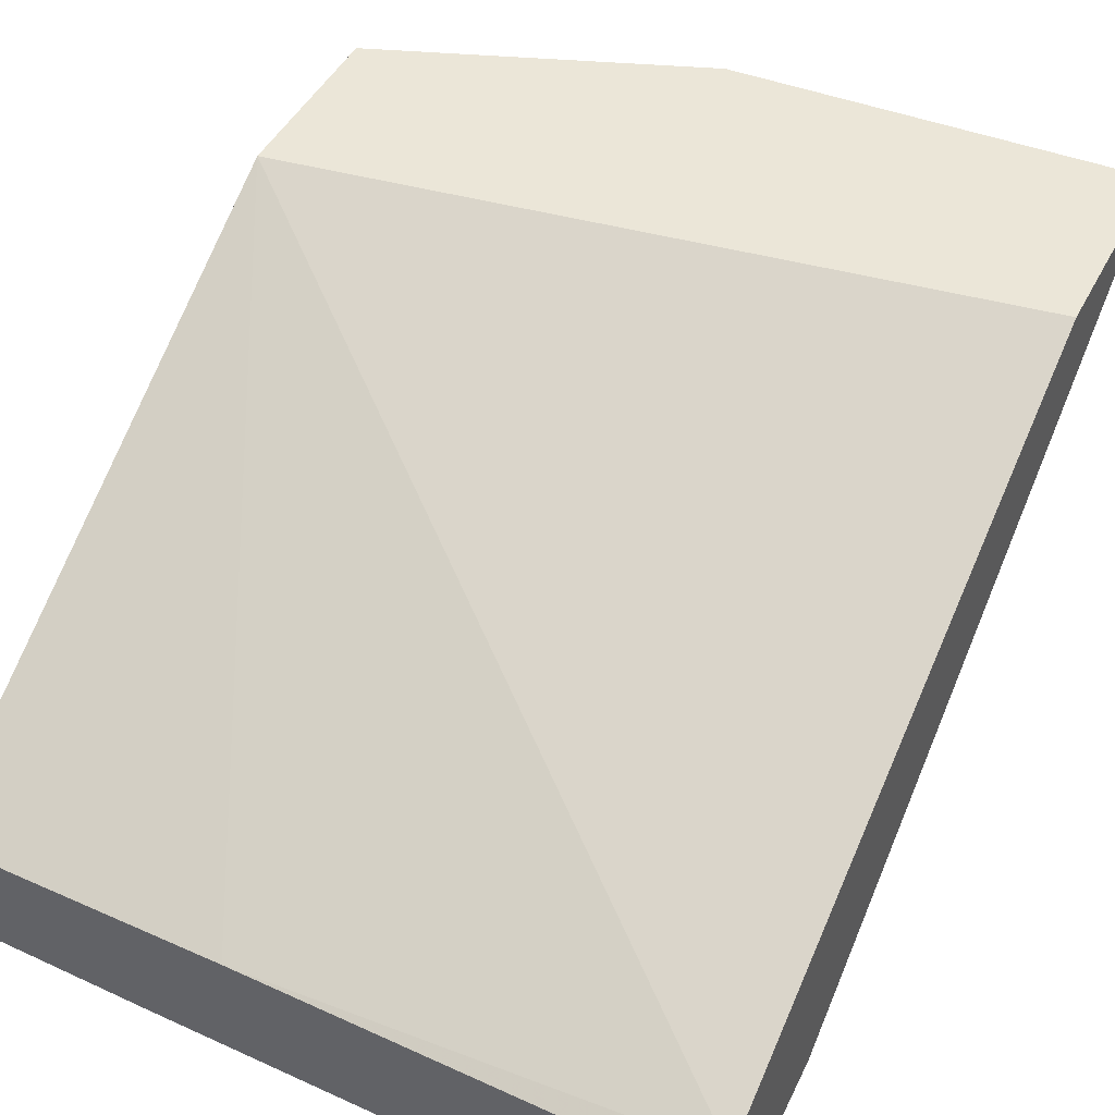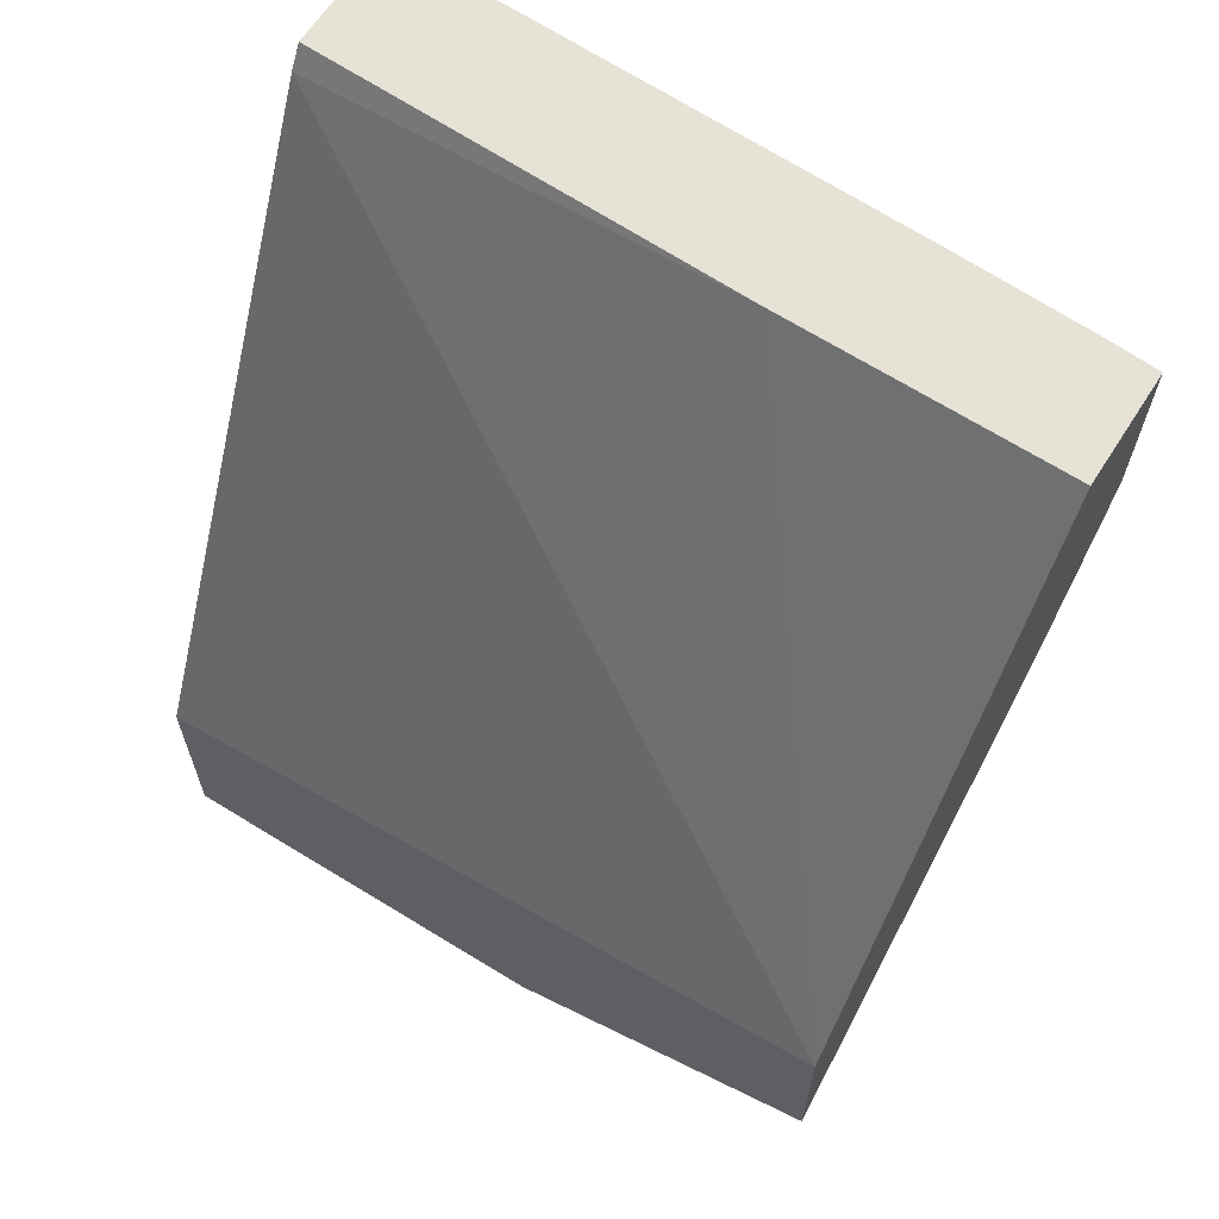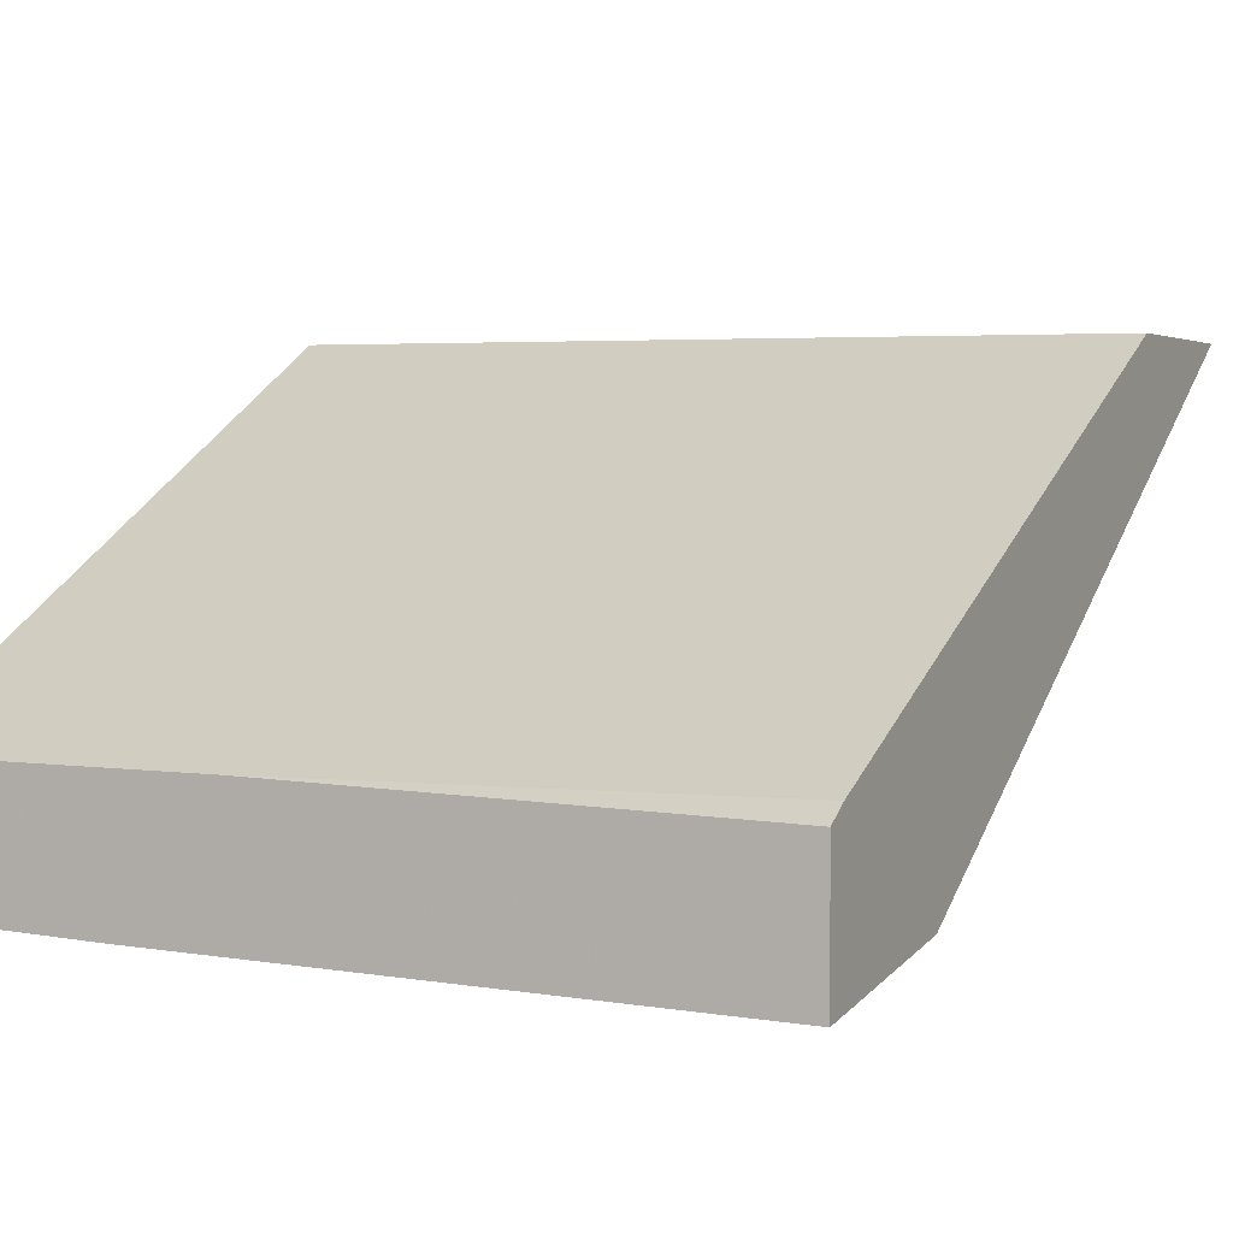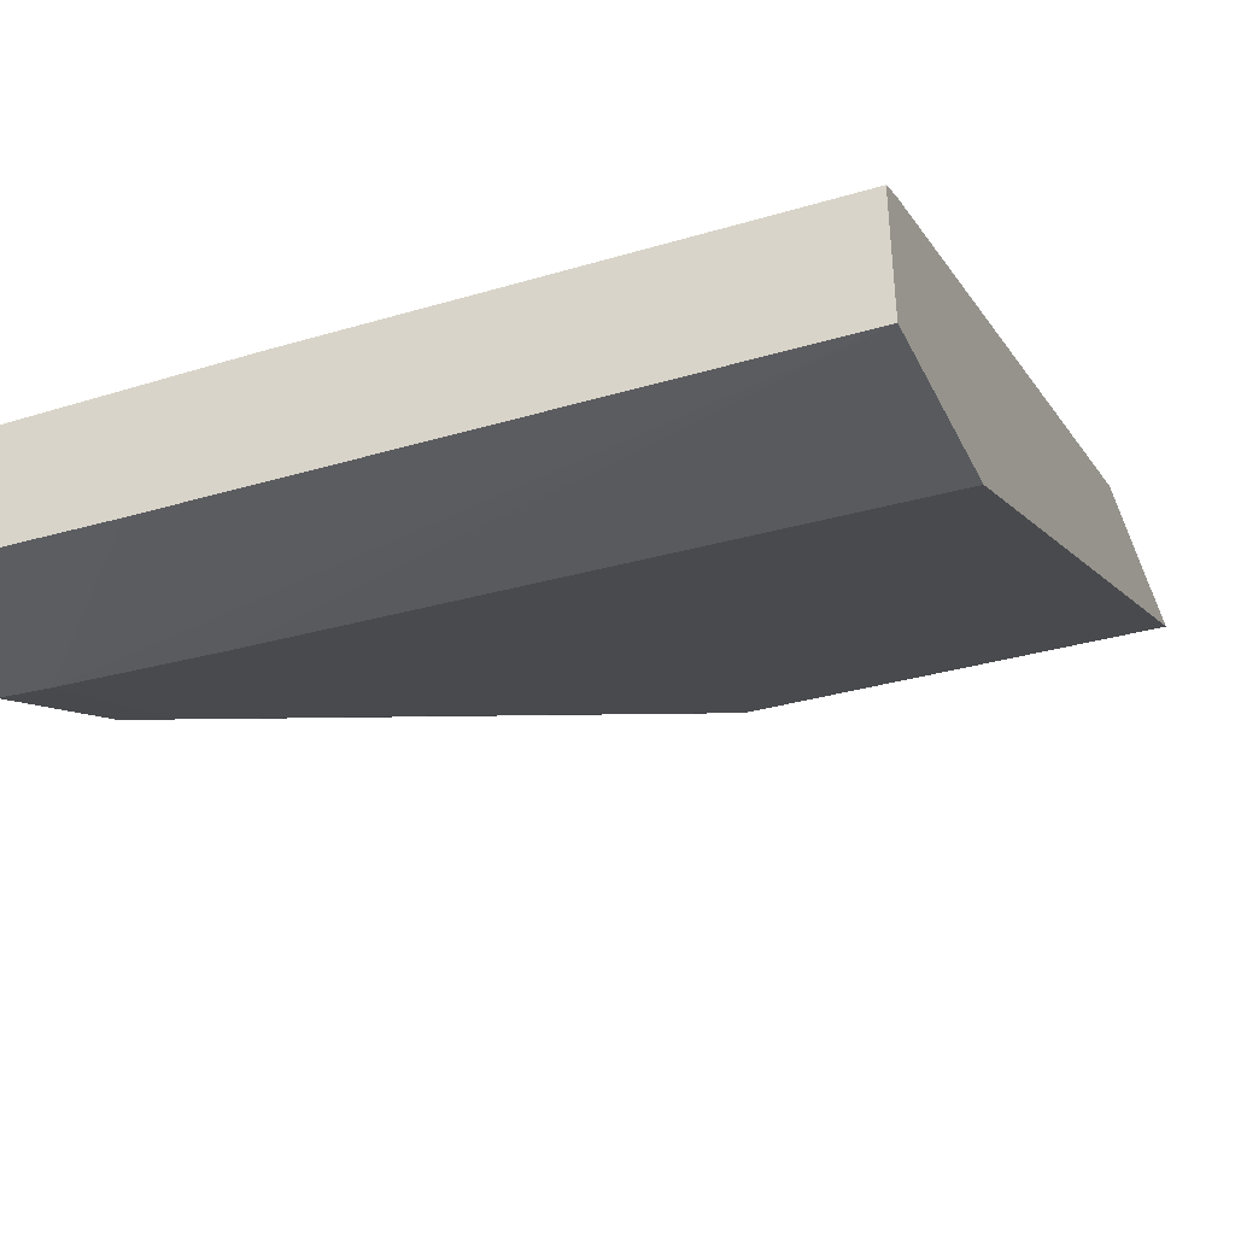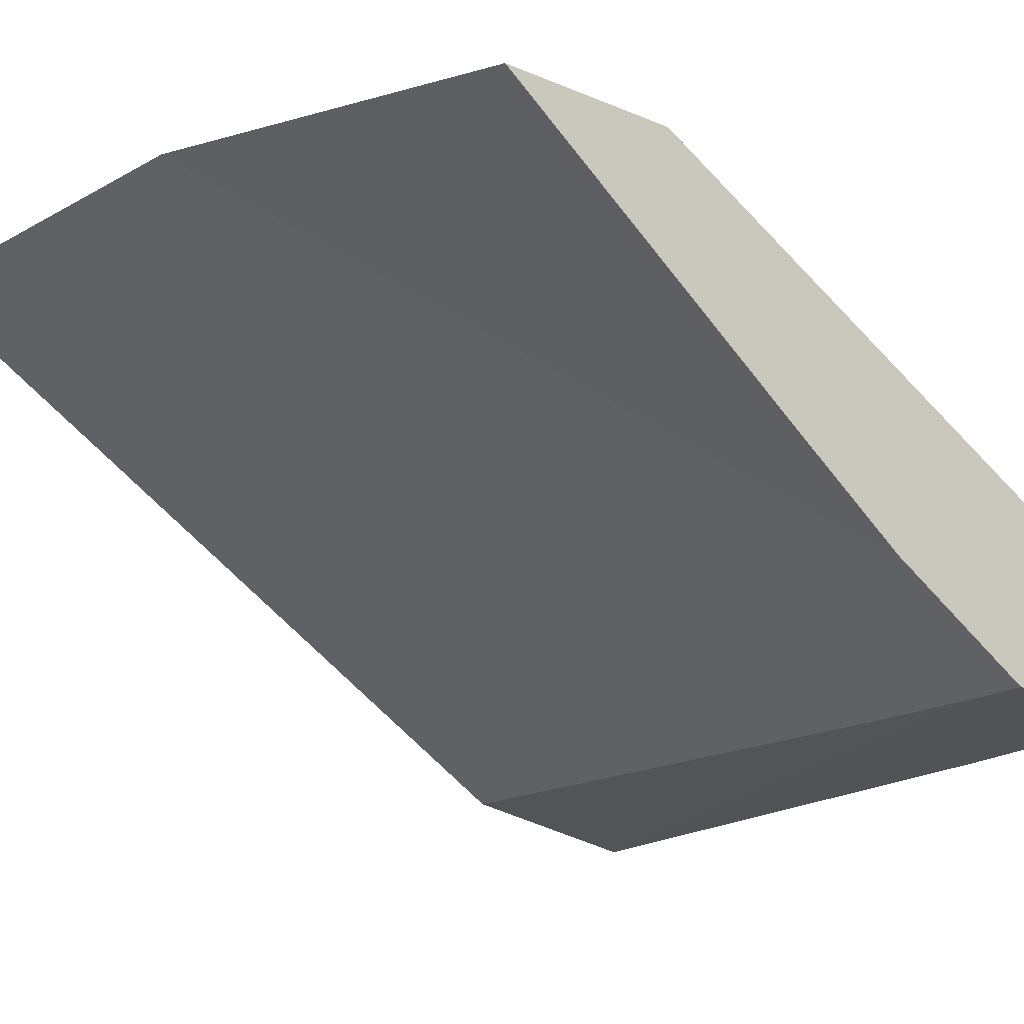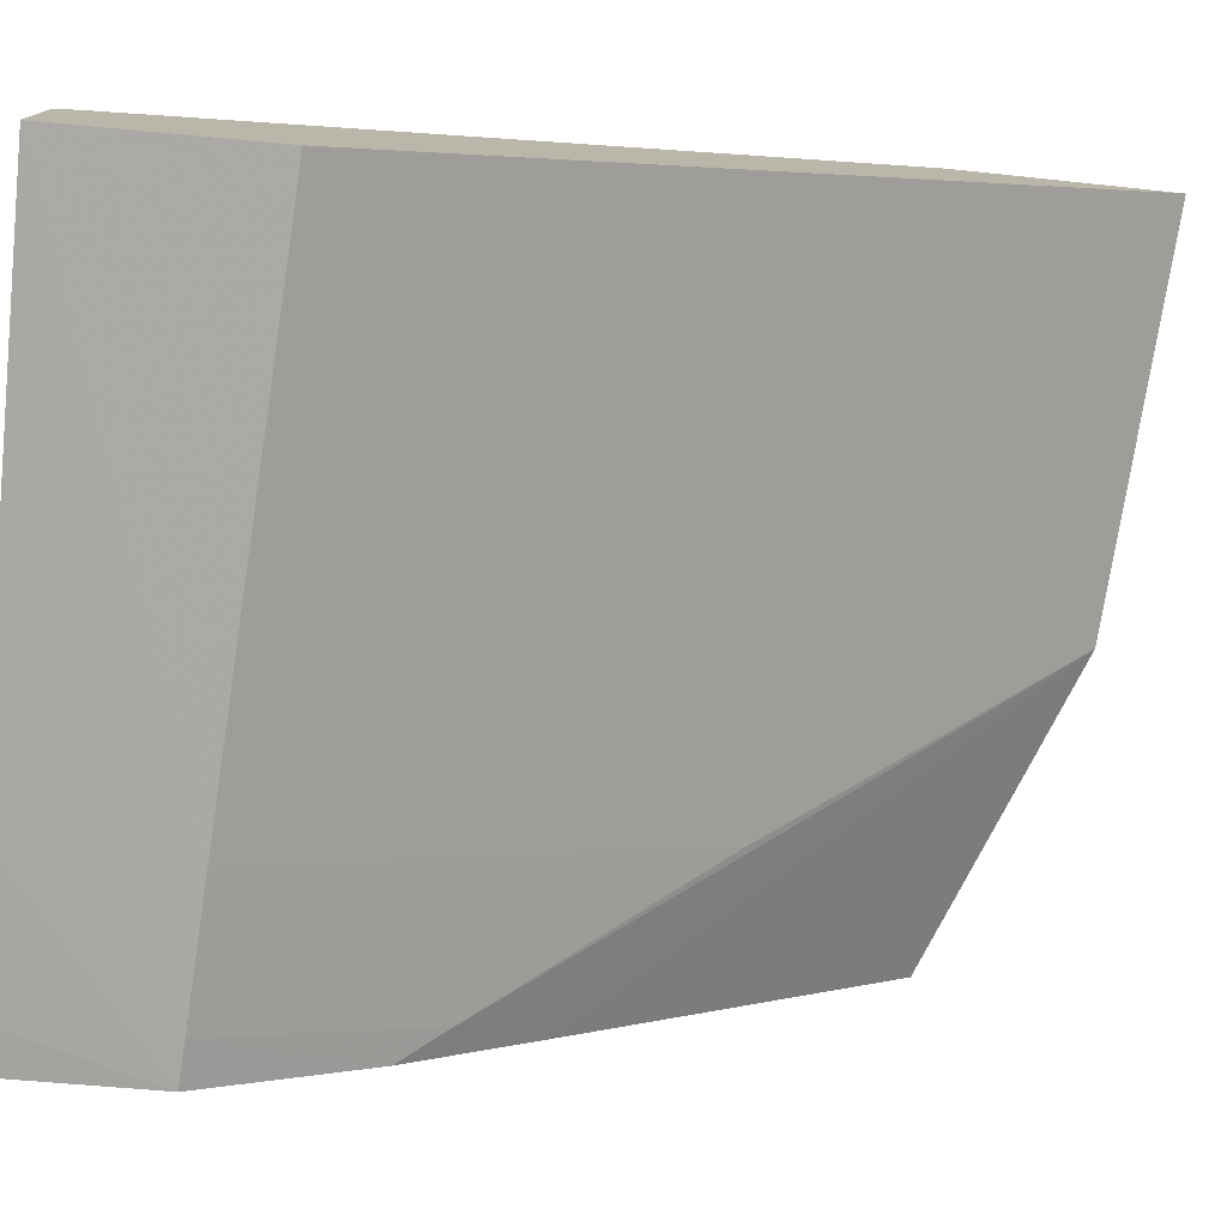
<metadata>
{"format":"obj","ext":"obj","renderer":"f3d","projection":"perspective","resolution":1024,"background":"white","views":[{"elev":46.5,"azim":26.4,"up":"+Y"},{"elev":63.9,"azim":-147.4,"up":"+Z"},{"elev":2.4,"azim":25.6,"up":"+Y"},{"elev":-39.8,"azim":21.6,"up":"+Y"},{"elev":-17.7,"azim":-129.7,"up":"+Y"},{"elev":-76.8,"azim":84.1,"up":"+Y"}]}
</metadata>
<code>
v 0.0004165 -0.0249 0.02334
v 0.0004165 -0.02665 0.02334
v 0.0004165 -0.0247 0.02301
v -0.005841 -0.0247 0.02334
v -0.007136 -0.02641 0.02334
v -0.009212 -0.02618 0.02109
v -0.007259 -0.0262 0.02099
v 0.0004165 -0.0262 0.02059
v 0.0004165 -0.02017 0.01344
v -0.009832 -0.02017 0.01511
v -0.009832 -0.02465 0.02334
v -0.007445 -0.0264 0.02334
v -0.009832 -0.02616 0.02113
v -0.009832 -0.02485 0.01893
v -0.009436 -0.02447 0.01826
v -0.007545 -0.02264 0.01507
v -0.005292 -0.02017 0.01082
v 0.0004165 -0.02017 0.01052
v -0.009832 -0.02017 0.01257
v -0.009832 -0.02628 0.02334
v -0.009172 -0.02632 0.02334
v -0.009387 -0.02631 0.02334
v -0.009832 -0.02483 0.01891
v -0.009832 -0.02358 0.01719
f 1 2 8
f 1 8 18
f 1 18 9
f 1 9 3
f 1 3 4
f 1 4 11
f 1 11 20
f 1 20 22
f 1 22 21
f 1 21 12
f 1 12 5
f 1 5 2
f 2 5 6
f 2 6 7
f 2 7 8
f 3 9 10
f 3 10 4
f 4 10 11
f 5 12 13
f 5 13 6
f 6 13 14
f 6 14 15
f 6 15 16
f 6 16 7
f 7 16 17
f 7 17 18
f 7 18 8
f 9 18 17
f 9 17 19
f 9 19 10
f 10 19 24
f 10 24 23
f 10 23 14
f 10 14 13
f 10 13 20
f 10 20 11
f 12 21 13
f 13 21 22
f 13 22 20
f 14 23 15
f 15 23 24
f 15 24 17
f 15 17 16
f 17 24 19

</code>
